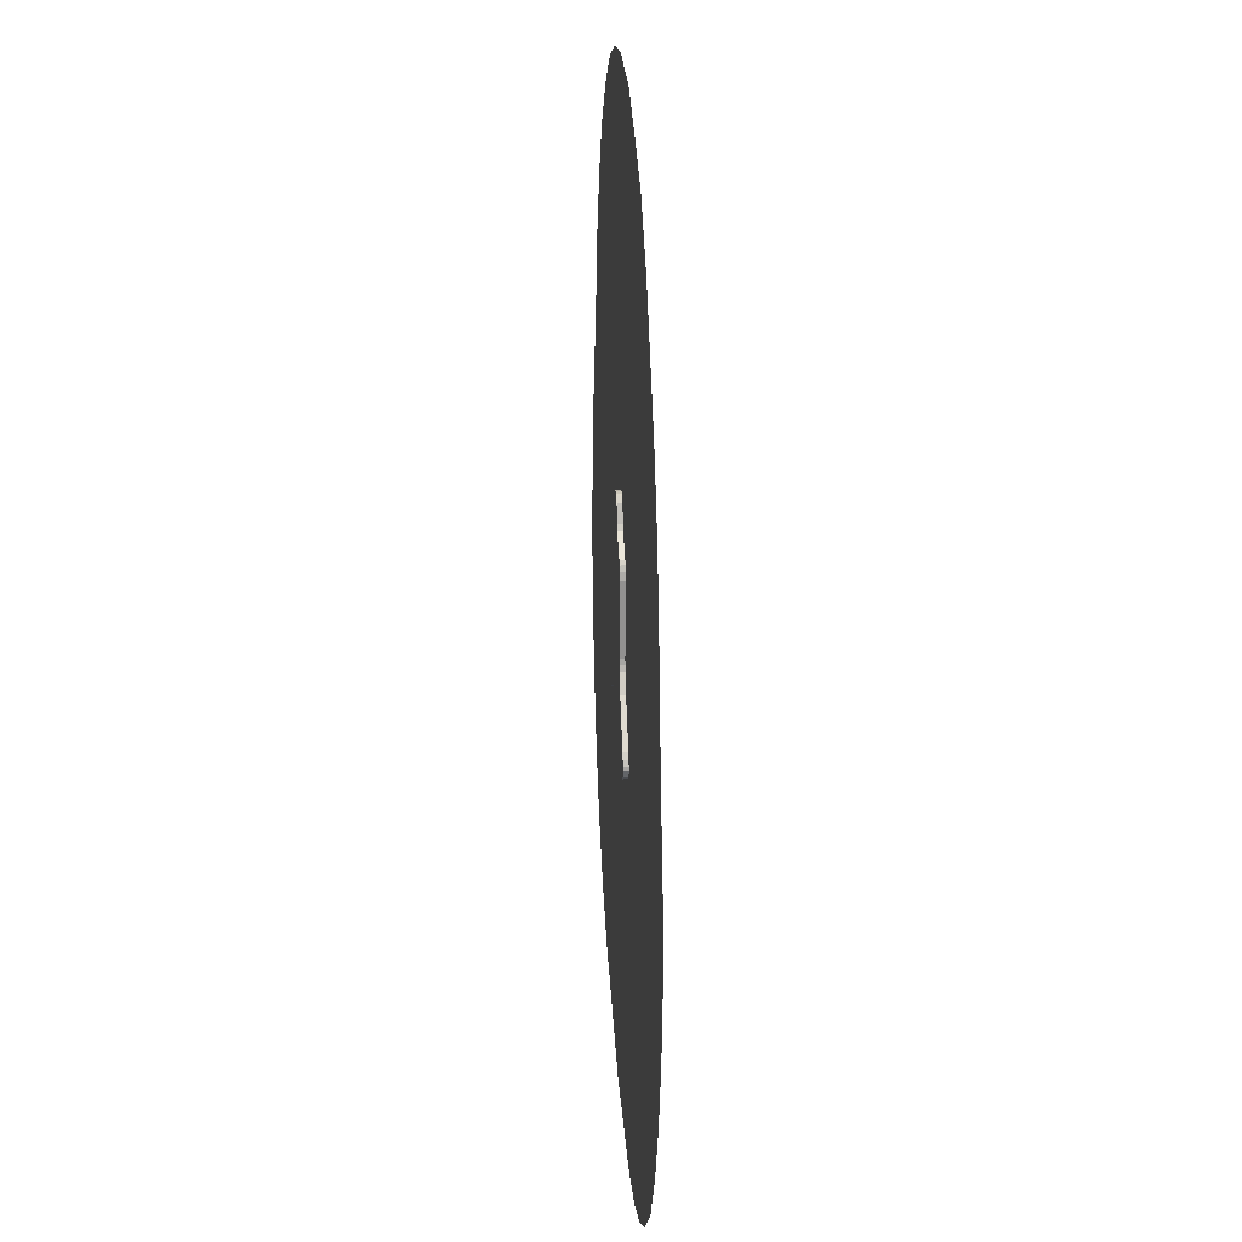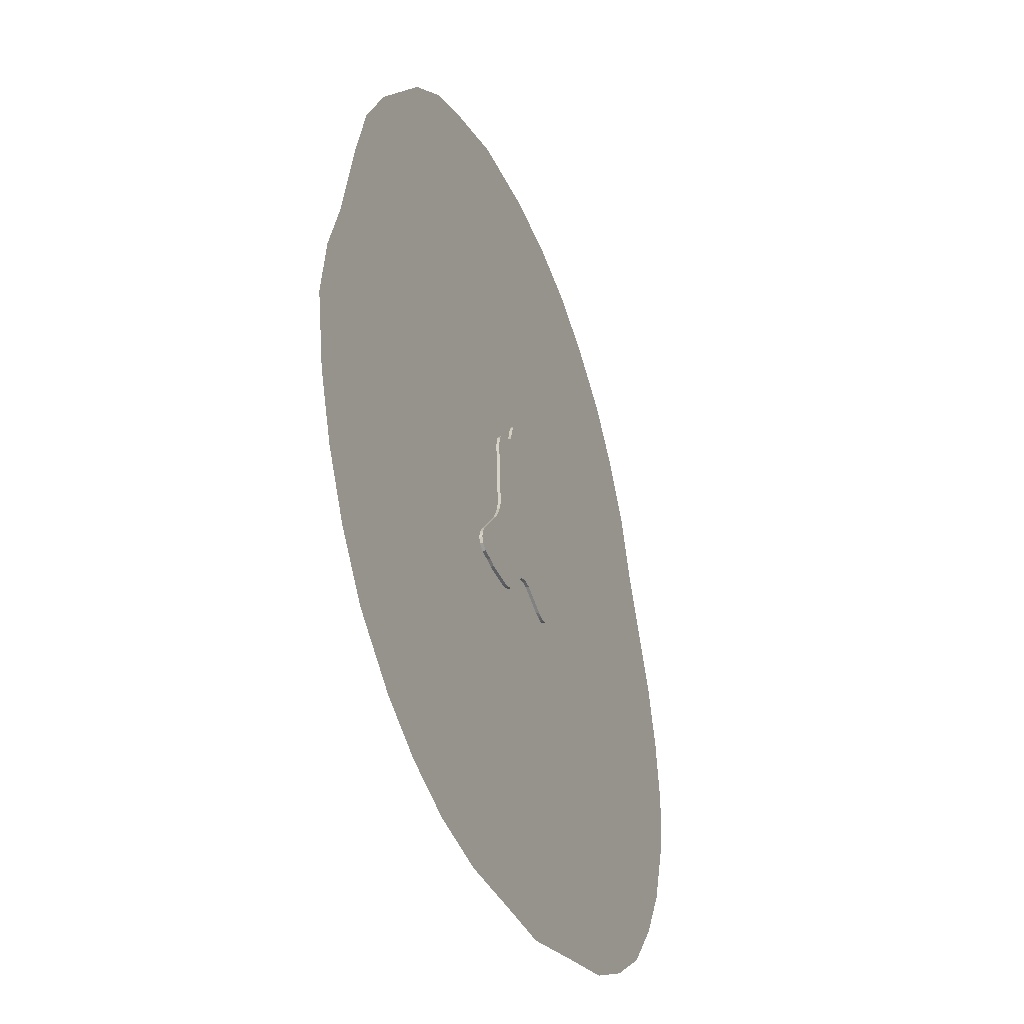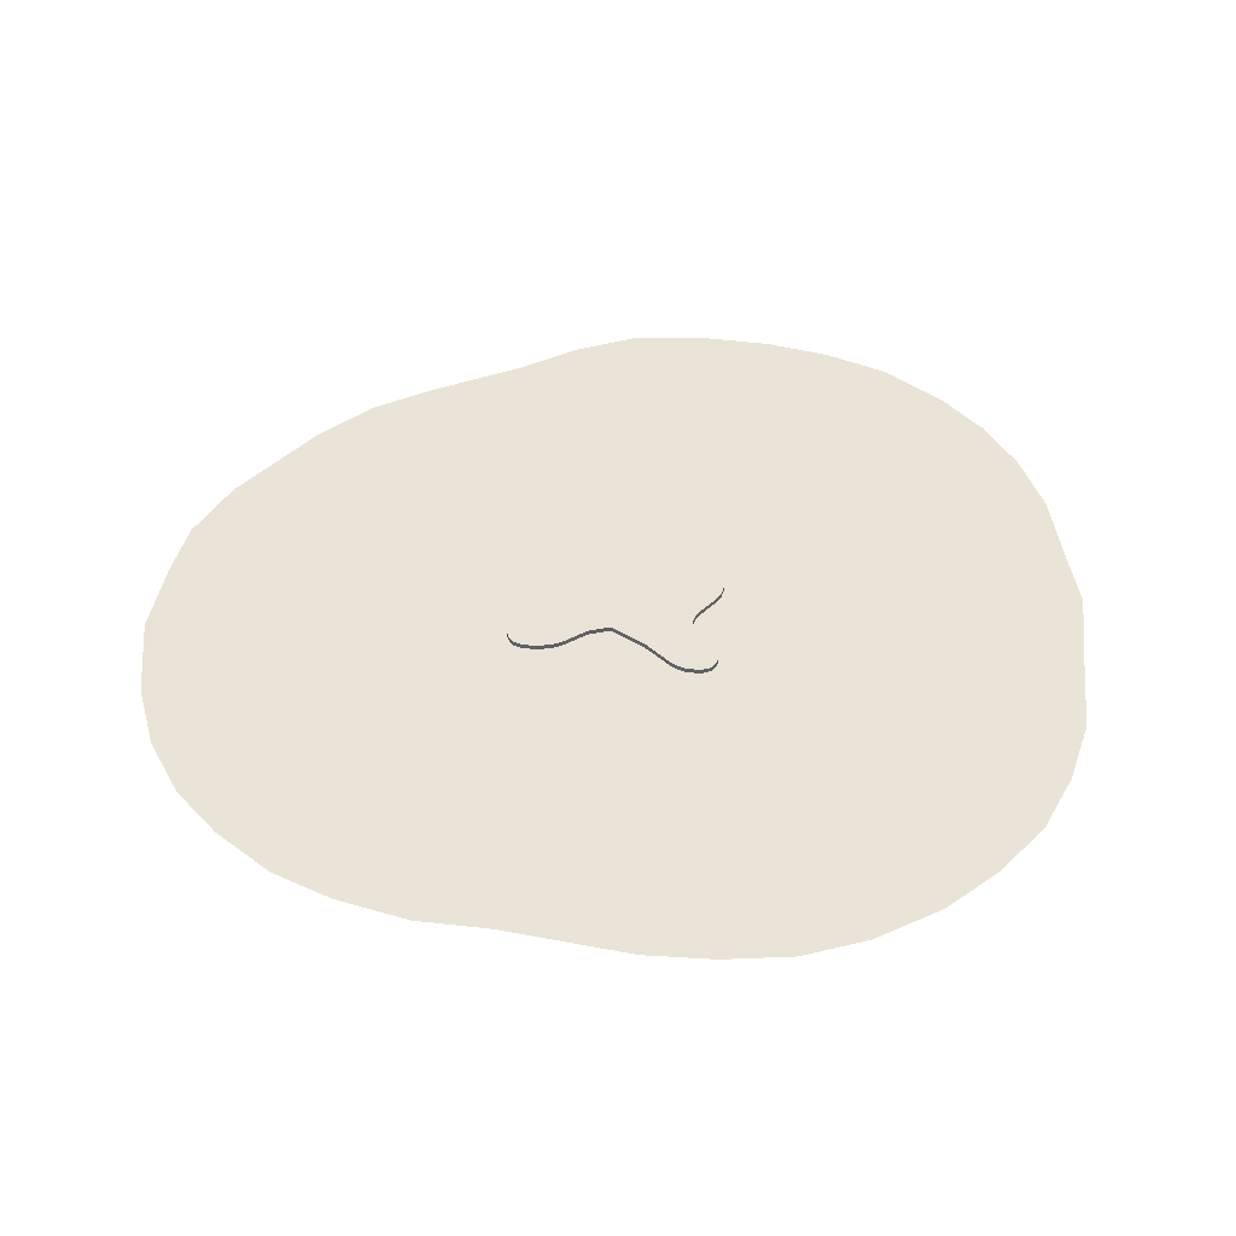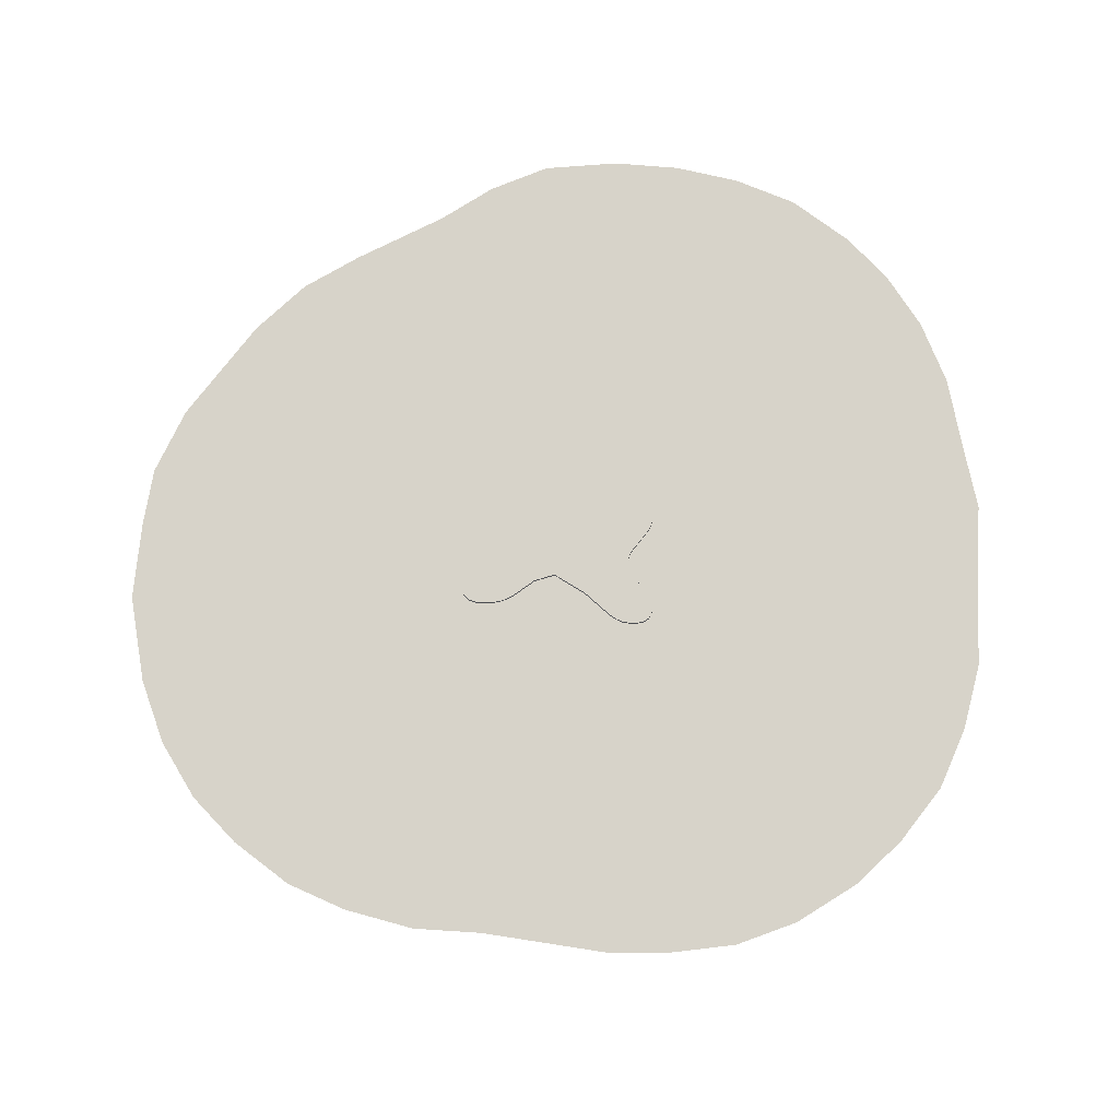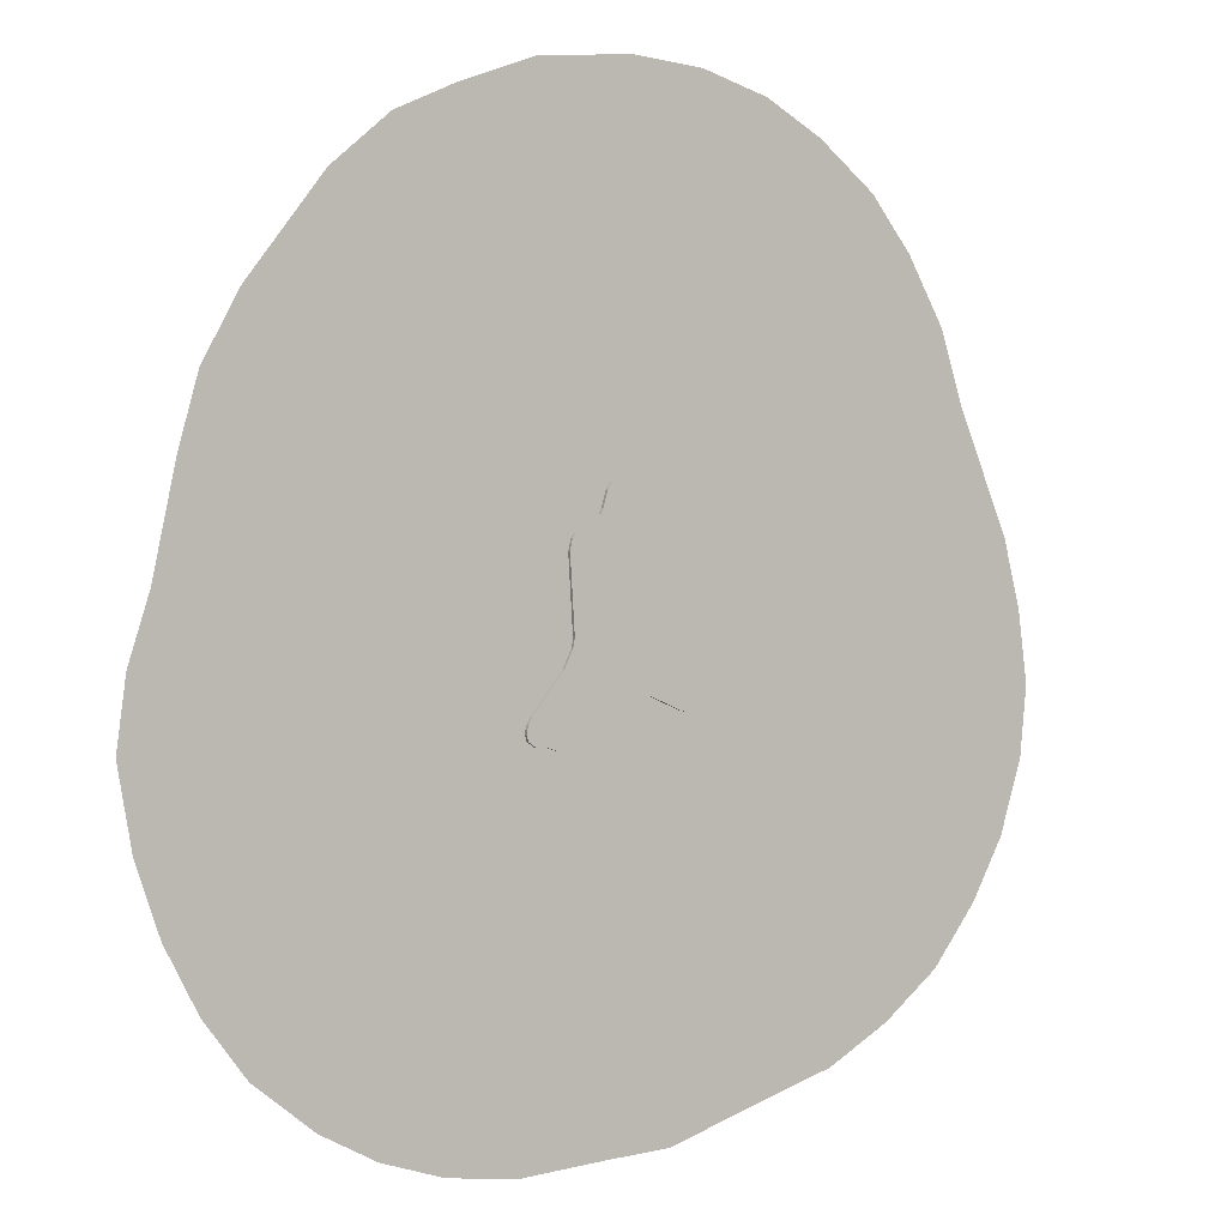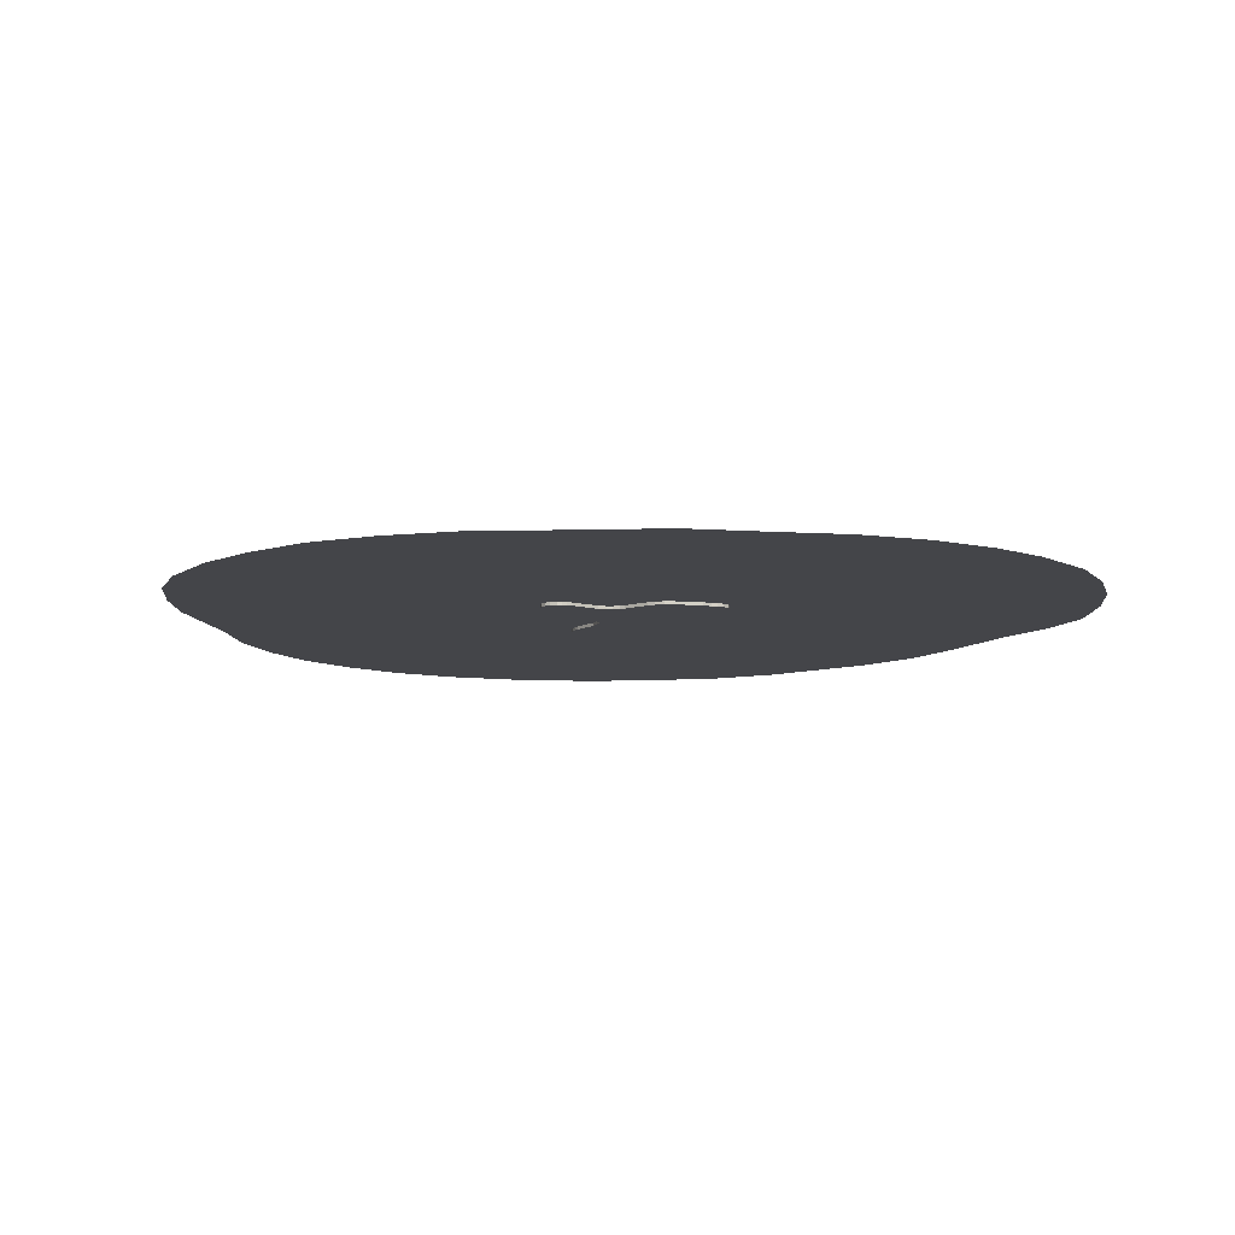
<metadata>
{"format":"obj","ext":"obj","renderer":"f3d","projection":"perspective","resolution":1024,"background":"white","views":[{"elev":20.6,"azim":-93.7,"up":"+Z"},{"elev":-39.5,"azim":-68.4,"up":"+Z"},{"elev":43.1,"azim":79.6,"up":"+Y"},{"elev":76.1,"azim":75.6,"up":"+Y"},{"elev":2.6,"azim":-32.1,"up":"+Z"},{"elev":-9.1,"azim":166.9,"up":"+Y"}]}
</metadata>
<code>
o Debris5_path858
v 0.3707 -0.03863 0.7946
v 0.3634 -0.03863 0.7264
v 0.3461 -0.03863 0.6547
v 0.2393 -0.03863 0.3852
v 0.2282 -0.03863 0.1464
v -0.0161 0.04415 1.131
v -0.06441 0.04415 0.9649
v 0.5199 -0.03863 -0.1316
v -0.09028 0.04415 0.912
v 0.8323 -0.03863 -0.3399
v -0.1424 0.04415 0.8658
v 0.9031 -0.03863 -0.4053
v -0.3478 0.04415 0.7461
v 0.9514 -0.03863 -0.4718
v -0.3733 0.04415 0.7047
v -0.3902 0.04415 0.6493
v -0.3988 0.04415 0.579
v -0.3537 0.04415 -0.136
v -0.3574 0.04415 -0.186
v -0.3708 0.04415 -0.2463
v -0.458 0.04415 -0.4219
v -0.7756 0.04415 -0.8115
v -0.8106 0.04415 -0.8727
v -0.8294 0.04415 -0.9256
v 0.9902 -0.03863 -0.5831
v -0.8328 0.04415 -0.9716
v 1 -0.03863 -0.6784
v 0.9749 -0.03863 -0.7494
v -0.8141 0.04415 -1.028
v 0.9342 -0.03863 -0.7896
v 0.8722 -0.03863 -0.827
v 0.8277 -0.03863 -0.8357
v -0.7445 0.04415 -1.078
v 0.7779 -0.03863 -0.8315
v -0.6766 0.04415 -1.091
v 0.7205 -0.03863 -0.8145
v 0.4272 -0.03863 -0.6852
v 0.3459 -0.03863 -0.6778
v 0.2852 -0.03863 -0.6915
v -0.6212 0.04415 -1.09
v 0.2163 -0.03863 -0.7276
v 0.1814 -0.03863 -0.7615
v 0.001535 -0.03863 -0.9986
v -0.5314 0.04415 -1.119
v -0.2218 0.04415 -1.116
v -0.1438 0.04415 -1.099
v -0.05207 -0.03863 -1.051
v -0.1438 -0.03863 -1.099
v -0.05207 0.04415 -1.051
v 0.001535 0.04415 -0.9986
v 0.1814 0.04415 -0.7615
v 0.2163 0.04415 -0.7276
v -0.2218 -0.03863 -1.116
v 0.2852 0.04415 -0.6915
v 0.3459 0.04415 -0.6778
v -0.5314 -0.03863 -1.119
v 0.4272 0.04415 -0.6852
v 0.7205 0.04415 -0.8145
v 0.7779 0.04415 -0.8315
v -0.6212 -0.03863 -1.09
v 0.8277 0.04415 -0.8357
v -0.6766 -0.03863 -1.091
v 0.8722 0.04415 -0.827
v -0.7445 -0.03863 -1.078
v 0.9342 0.04415 -0.7896
v 0.9749 0.04415 -0.7494
v -0.8141 -0.03863 -1.028
v -0.8328 -0.03863 -0.9716
v -0.8294 -0.03863 -0.9256
v -0.8106 -0.03863 -0.8727
v 1 0.04415 -0.6784
v 0.9902 0.04415 -0.5831
v -0.7756 -0.03863 -0.8115
v 0.9514 0.04415 -0.4718
v 0.9031 0.04415 -0.4053
v 0.8323 0.04415 -0.3399
v 0.5199 0.04415 -0.1316
v 0.2282 0.04415 0.1464
v -0.458 -0.03863 -0.4219
v 0.2393 0.04415 0.3852
v 0.3461 0.04415 0.6547
v 0.3634 0.04415 0.7264
v 0.3707 0.04415 0.7946
v 0.3648 0.04415 0.8983
v 0.3349 0.04415 1.028
v 0.3148 0.04415 1.078
v -0.3708 -0.03863 -0.2463
v 0.2646 0.04415 1.151
v -0.3574 -0.03863 -0.186
v -0.3537 -0.03863 -0.136
v -0.3988 -0.03863 0.579
v 0.2068 0.04415 1.185
v 0.1426 0.04415 1.194
v 0.06899 0.04415 1.193
v -0.3902 -0.03863 0.6493
v -0.3733 -0.03863 0.7047
v -0.3478 -0.03863 0.7461
v -0.1424 -0.03863 0.8658
v -0.09028 -0.03863 0.912
v 0.02229 0.04415 1.186
v -0.06441 -0.03863 0.9649
v -0.0161 -0.03863 1.131
v 0.3648 -0.03863 0.8983
v 0.3349 -0.03863 1.028
v 0.3148 -0.03863 1.078
v 0.2646 -0.03863 1.151
v 0.2068 -0.03863 1.185
v 0.1426 -0.03863 1.194
v 0.06899 -0.03863 1.193
v 0.02229 -0.03863 1.186
v -0.0383 -0.006059 -4.732
v -0.8779 -0.006059 -4.784
v -1.61 -0.006059 -4.69
v -2.248 -0.006059 -4.477
v -2.815 -0.006059 -4.17
v -3.429 -0.006059 -3.674
v -3.854 -0.006059 -3.107
v -4.184 -0.006059 -2.47
v -4.421 -0.006059 -1.785
v -4.562 -0.006059 -0.9818
v -4.468 -0.006059 -0.2969
v -4.255 -0.006059 0.3592
v -4.025 -0.006059 1.409
v -3.828 -0.006059 2.098
v -3.467 -0.006059 2.754
v -2.68 -0.006059 3.754
v -2.09 -0.006059 4.246
v -1.499 -0.006059 4.509
v -0.7064 -0.006059 4.796
v 0.2503 -0.006059 4.878
v 0.9884 -0.006059 4.809
v 1.672 -0.006059 4.604
v 2.259 -0.006059 4.276
v 2.847 -0.006059 3.812
v 3.271 -0.006059 3.279
v 3.654 -0.006059 2.609
v 3.886 -0.006059 1.898
v 4.419 -0.006059 0.6544
v 4.597 -0.006059 -0.02898
v 4.692 -0.006059 -0.7397
v 4.624 -0.006059 -1.437
v 4.392 -0.006059 -2.175
v 4.064 -0.006059 -2.776
v 3.613 -0.006059 -3.364
v 3.039 -0.006059 -3.815
v 2.398 -0.006059 -4.171
v 1.702 -0.006059 -4.376
v 0.6498 -0.006059 -4.701
v -0.0383 -0.006059 -4.732
v 0.6498 -0.006059 -4.701
v 1.702 -0.006059 -4.376
v 2.398 -0.006059 -4.171
v 3.039 -0.006059 -3.815
v 3.613 -0.006059 -3.364
v 4.064 -0.006059 -2.776
v 4.392 -0.006059 -2.175
v 4.624 -0.006059 -1.437
v 4.692 -0.006059 -0.7397
v 4.597 -0.006059 -0.02898
v 4.419 -0.006059 0.6544
v 3.886 -0.006059 1.898
v 3.654 -0.006059 2.609
v 3.271 -0.006059 3.279
v 2.847 -0.006059 3.812
v 2.259 -0.006059 4.276
v 1.672 -0.006059 4.604
v 0.9884 -0.006059 4.809
v 0.2503 -0.006059 4.878
v -0.7064 -0.006059 4.796
v -1.499 -0.006059 4.509
v -2.09 -0.006059 4.246
v -2.68 -0.006059 3.754
v -3.467 -0.006059 2.754
v -3.828 -0.006059 2.098
v -4.025 -0.006059 1.409
v -4.255 -0.006059 0.3592
v -4.468 -0.006059 -0.2969
v -4.562 -0.006059 -0.9818
v -4.421 -0.006059 -1.785
v -4.184 -0.006059 -2.47
v -3.854 -0.006059 -3.107
v -3.429 -0.006059 -3.674
v -2.815 -0.006059 -4.17
v -2.248 -0.006059 -4.477
v -1.61 -0.006059 -4.69
v -0.8779 -0.006059 -4.784
g Debris5_path858_Default_OBJ.006
f 176 180 111
f 151 152 153
f 153 154 155
f 155 156 159
f 156 157 159
f 157 158 159
f 159 160 151
f 160 161 151
f 159 151 153
f 161 162 163
f 163 164 165
f 165 166 167
f 167 168 165
f 168 169 170
f 165 168 163
f 170 171 172
f 173 170 172
f 173 174 175
f 176 177 179
f 177 178 179
f 173 175 161
f 175 176 161
f 170 173 161
f 161 168 170
f 161 163 168
f 153 155 159
f 150 151 111
f 111 151 176
f 185 186 184
f 186 111 180
f 179 180 176
f 180 181 186
f 186 181 184
f 181 182 183
f 183 184 181
f 151 161 176
f 122 149 118
f 147 145 146
f 145 143 144
f 143 139 142
f 142 139 141
f 141 139 140
f 139 147 138
f 138 147 137
f 139 145 147
f 137 135 136
f 135 133 134
f 133 131 132
f 131 133 130
f 130 128 129
f 133 135 130
f 128 126 127
f 125 126 128
f 125 123 124
f 122 119 121
f 121 119 120
f 125 137 123
f 123 137 122
f 128 137 125
f 137 128 130
f 137 130 135
f 145 139 143
f 148 149 147
f 149 122 147
f 113 114 112
f 112 118 149
f 119 122 118
f 118 112 117
f 112 114 117
f 117 115 116
f 115 117 114
f 147 122 137
g Debris5_path858_SVGMat.005
f 19 20 87
f 33 35 62
f 20 21 79
f 35 40 60
f 45 46 48
f 75 76 10
f 6 7 101
f 40 44 56
f 22 23 70
f 74 75 12
f 17 11 80
f 2 99 3
f 46 49 47
f 18 19 89
f 29 33 64
f 76 77 8
f 26 29 67
f 77 78 5
f 58 59 34
f 24 26 68
f 59 61 32
f 50 51 42
f 61 63 31
f 17 18 90
f 65 66 28
f 63 65 30
f 16 17 91
f 51 52 41
f 66 71 27
f 80 81 3
f 52 54 39
f 15 16 95
f 55 57 37
f 81 82 2
f 72 74 14
f 92 93 108
f 78 80 4
f 93 94 109
f 13 15 96
f 11 13 97
f 82 83 1
f 57 58 36
f 9 11 98
f 7 9 99
f 83 84 103
f 54 55 38
f 49 50 43
f 86 88 106
f 100 6 102
f 88 92 107
f 71 72 25
f 94 100 110
f 84 85 104
f 85 86 105
f 21 22 73
f 23 24 69
f 44 45 53
f 19 87 89
f 33 62 64
f 20 79 87
f 35 60 62
f 45 48 53
f 75 10 12
f 6 101 102
f 40 56 60
f 22 70 73
f 74 12 14
f 26 33 29
f 33 23 35
f 35 23 40
f 33 24 23
f 40 22 44
f 44 21 45
f 22 21 44
f 45 50 46
f 46 50 49
f 50 21 51
f 50 45 21
f 24 33 26
f 22 40 23
f 51 20 52
f 21 20 51
f 52 20 54
f 20 19 54
f 54 77 55
f 19 78 54
f 57 76 58
f 58 72 59
f 74 72 58
f 54 78 77
f 55 77 57
f 16 11 17
f 17 78 18
f 18 78 19
f 58 75 74
f 59 65 61
f 61 65 63
f 65 71 66
f 71 65 72
f 65 59 72
f 75 58 76
f 76 57 77
f 17 80 78
f 13 16 15
f 11 16 13
f 100 94 6
f 6 93 7
f 93 86 7
f 93 6 94
f 88 93 92
f 85 7 86
f 86 93 88
f 83 9 84
f 84 7 85
f 9 7 84
f 81 9 82
f 82 9 83
f 80 11 81
f 11 9 81
f 64 68 67
f 68 64 69
f 69 64 70
f 64 62 70
f 70 60 73
f 73 56 79
f 60 56 73
f 53 79 56
f 60 70 62
f 48 43 53
f 43 48 47
f 42 79 43
f 79 53 43
f 79 42 87
f 42 41 87
f 87 39 89
f 41 39 87
f 90 5 91
f 91 98 95
f 4 98 91
f 89 5 90
f 39 5 89
f 91 5 4
f 95 97 96
f 97 95 98
f 38 8 39
f 8 5 39
f 34 25 36
f 36 10 37
f 12 10 36
f 37 8 38
f 98 3 99
f 4 3 98
f 101 108 102
f 102 109 110
f 101 105 108
f 99 1 101
f 36 14 12
f 31 34 32
f 28 27 30
f 30 34 31
f 25 34 30
f 25 30 27
f 14 36 25
f 8 37 10
f 105 106 108
f 109 102 108
f 108 106 107
f 105 101 104
f 104 101 103
f 103 101 1
f 1 99 2
f 46 47 48
f 18 89 90
f 29 64 67
f 76 8 10
f 26 67 68
f 77 5 8
f 58 34 36
f 24 68 69
f 59 32 34
f 50 42 43
f 61 31 32
f 17 90 91
f 65 28 30
f 63 30 31
f 16 91 95
f 51 41 42
f 66 27 28
f 80 3 4
f 52 39 41
f 15 95 96
f 55 37 38
f 81 2 3
f 72 14 25
f 92 108 107
f 78 4 5
f 93 109 108
f 13 96 97
f 11 97 98
f 82 1 2
f 57 36 37
f 9 98 99
f 7 99 101
f 83 103 1
f 54 38 39
f 49 43 47
f 86 106 105
f 100 102 110
f 88 107 106
f 71 25 27
f 94 110 109
f 84 104 103
f 85 105 104
f 21 73 79
f 23 69 70
f 44 53 56

</code>
